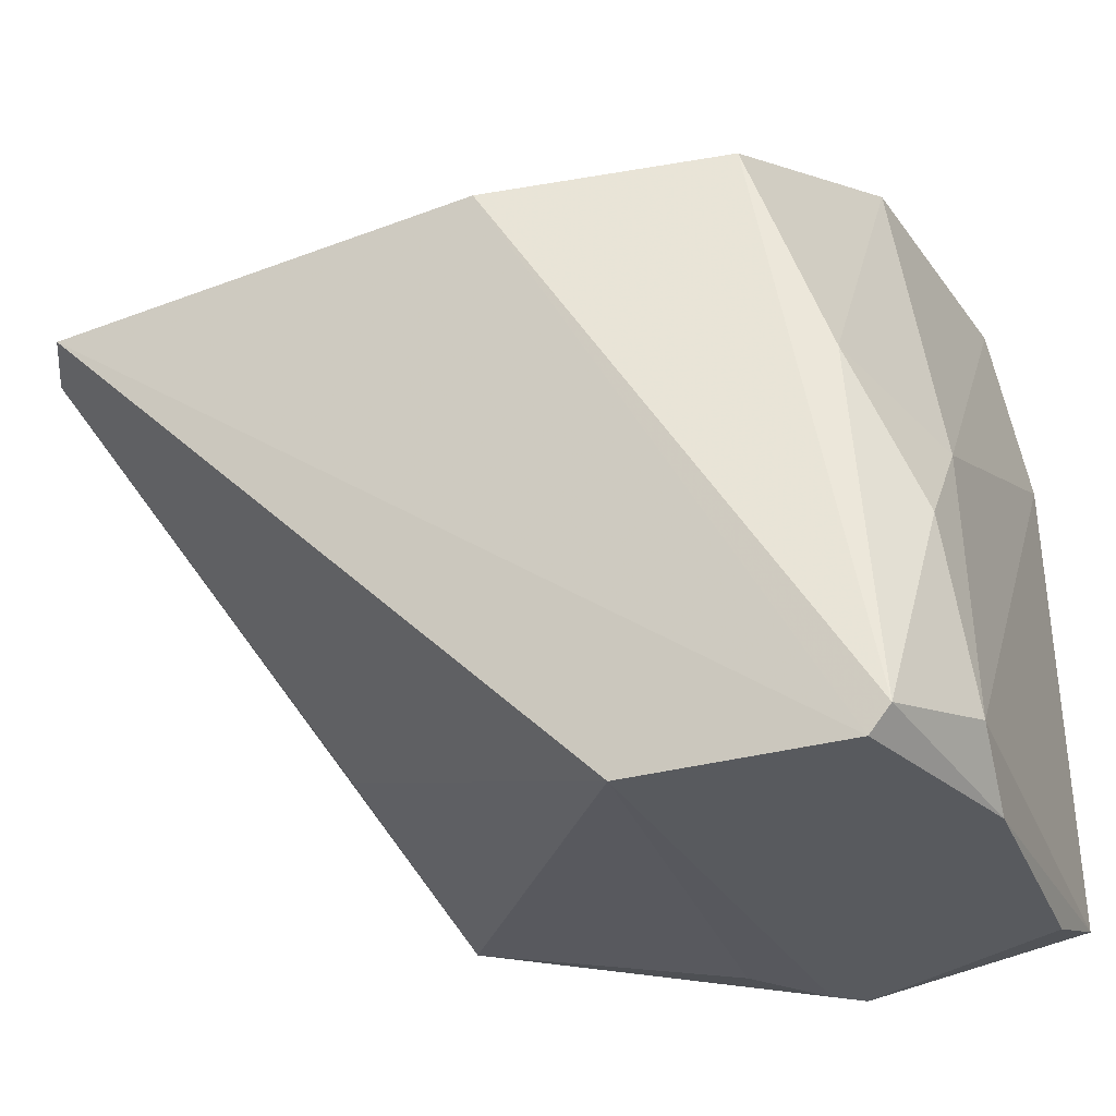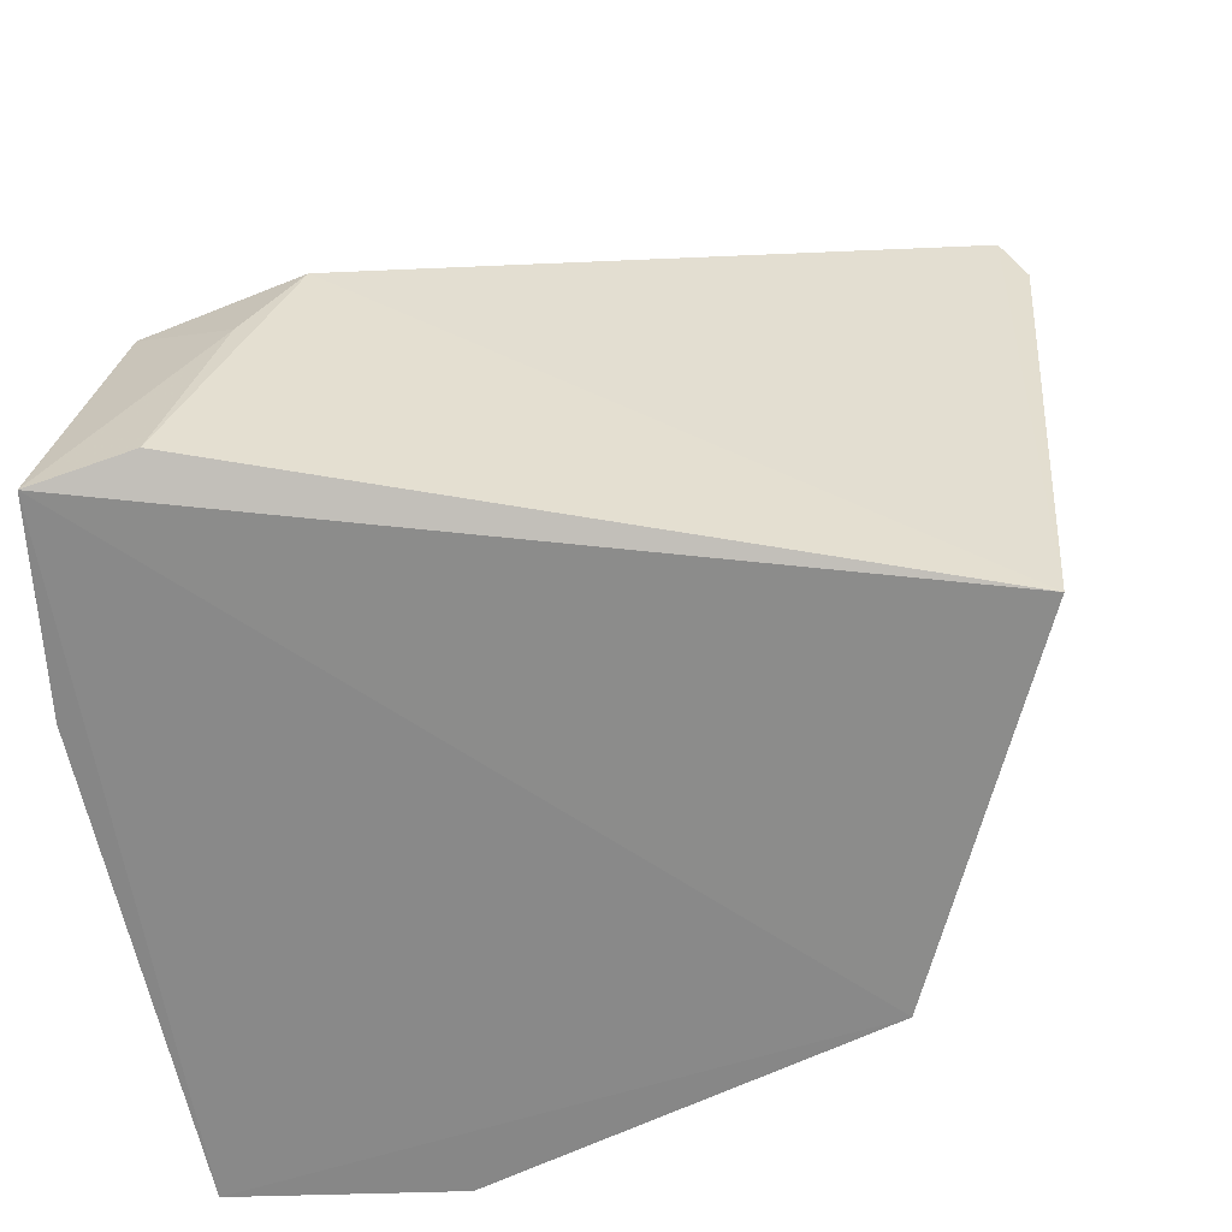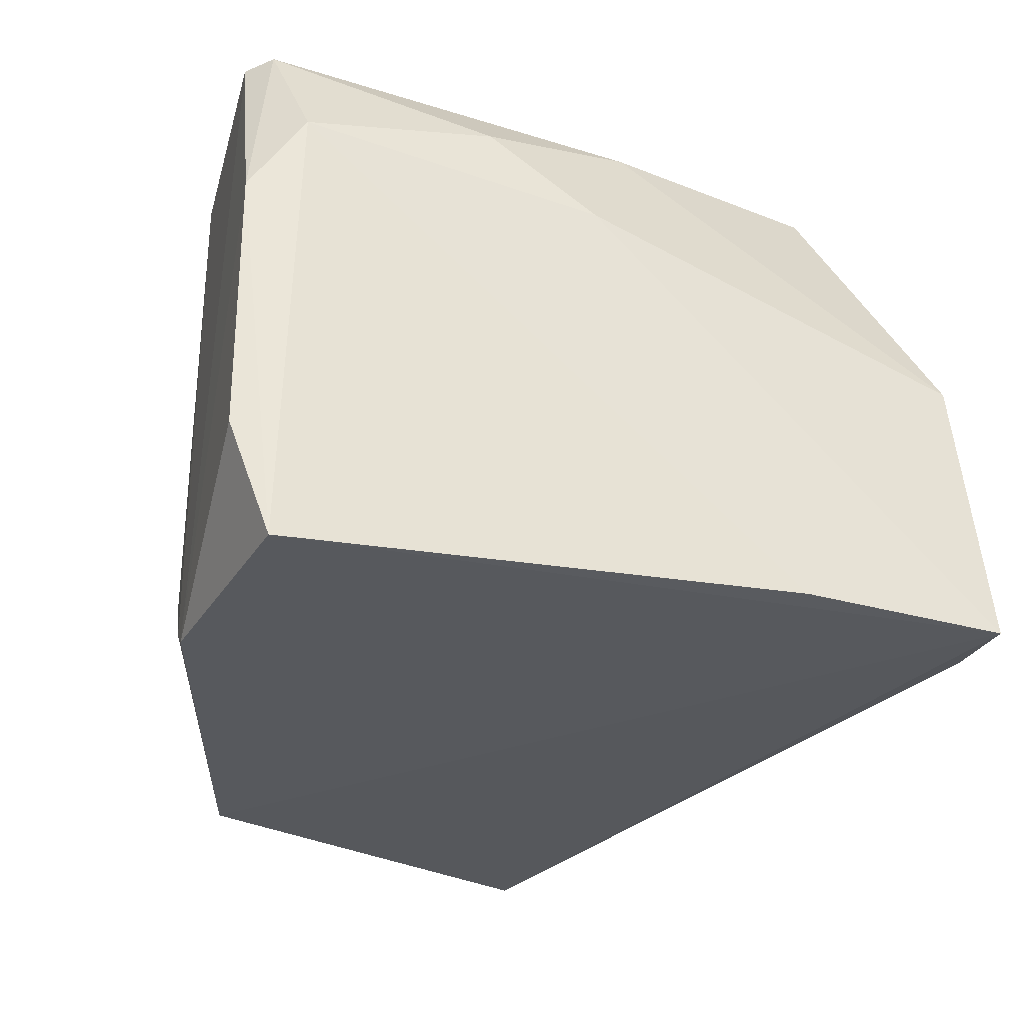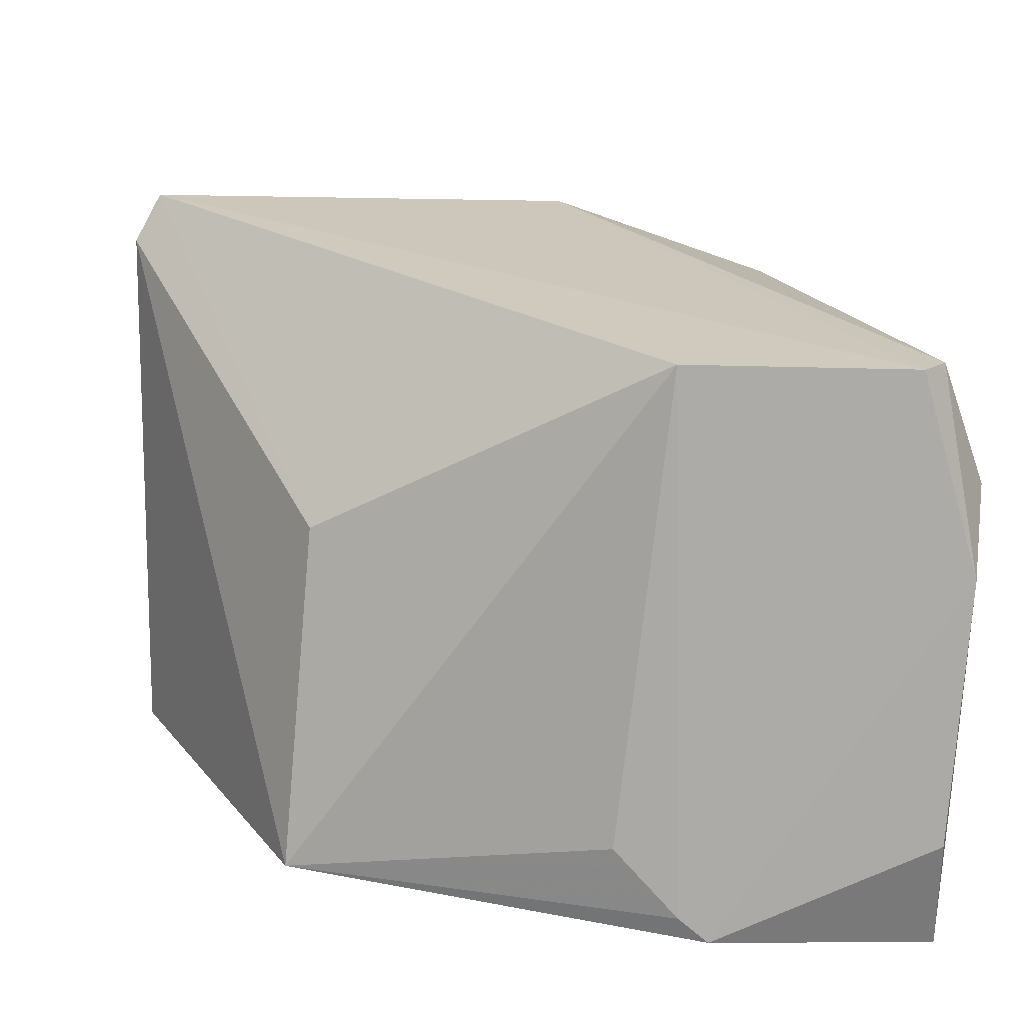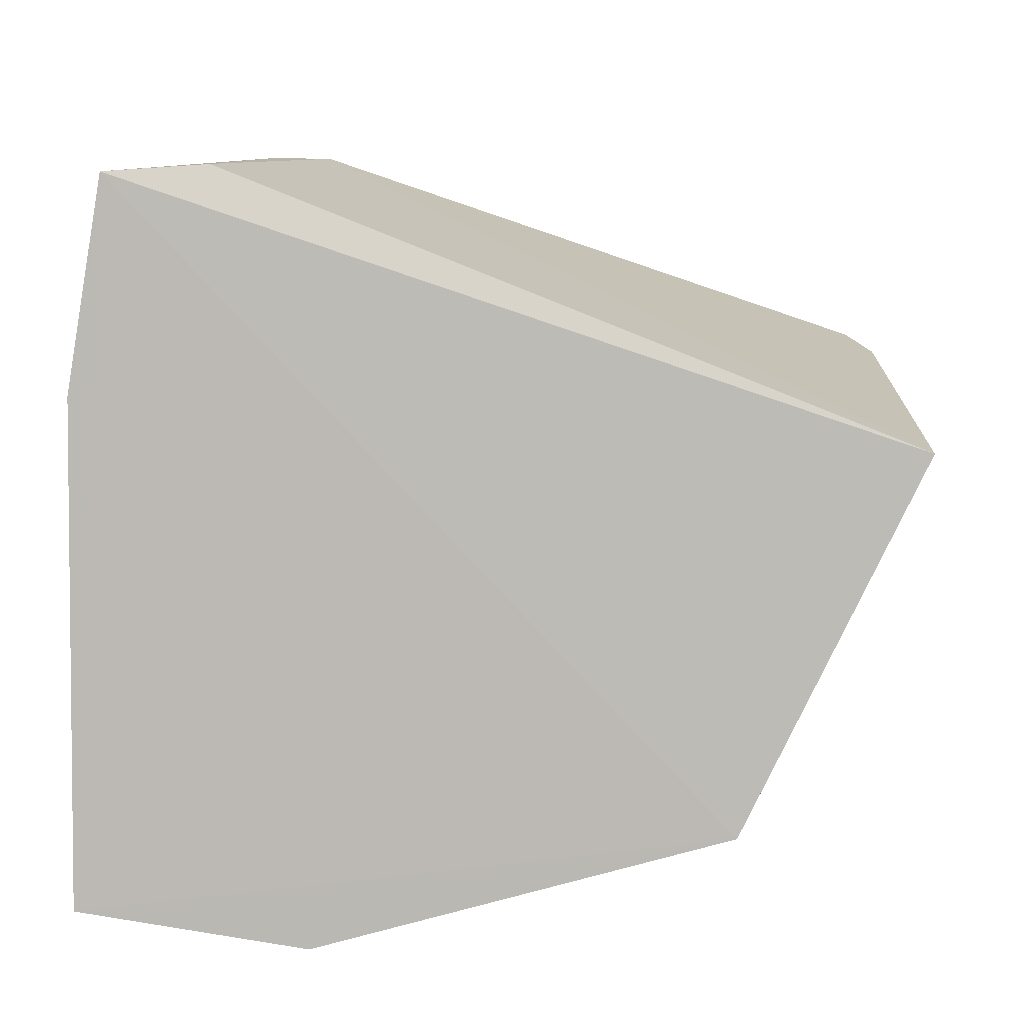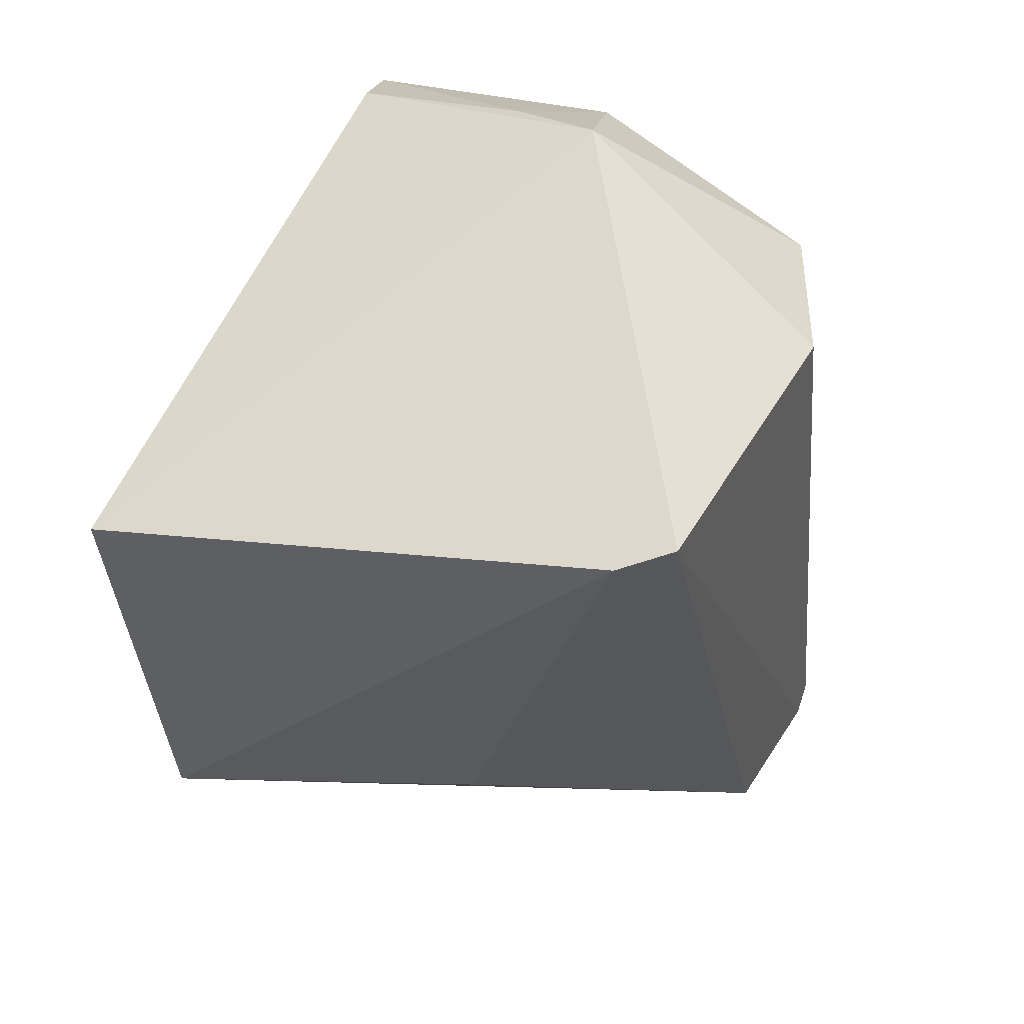
<metadata>
{"format":"obj","ext":"obj","renderer":"f3d","projection":"perspective","resolution":1024,"background":"white","views":[{"elev":-30.3,"azim":-160.5,"up":"+Z"},{"elev":-61.7,"azim":12.6,"up":"+Y"},{"elev":-29.6,"azim":-105.4,"up":"+Y"},{"elev":-75.9,"azim":175.2,"up":"+Z"},{"elev":8.7,"azim":-3.4,"up":"+Z"},{"elev":22.7,"azim":108.3,"up":"+Z"}]}
</metadata>
<code>
v -0.01732 0.1046 0.05825
v 0.02598 0.08052 0.03745
v 0.02814 0.124 0.04263
v -0.0293 0.1216 0.00227
v -0.03577 0.07915 0.005147
v 0.01193 0.07924 0.009622
v -0.02281 0.1211 0.04857
v -0.03271 0.08056 0.05748
v 0.02975 0.1202 0.04141
v -0.01669 0.08076 0.002026
v -0.005029 0.1259 0.04598
v -0.02527 0.08187 0.05798
v -0.02915 0.1024 0.05693
v -0.03499 0.1133 0.006305
v -0.01264 0.1206 0.002413
v -0.01903 0.07911 0.001986
v -0.03094 0.1219 0.004115
v -0.02141 0.09703 0.05833
v -0.03465 0.1072 0.002246
v -0.03531 0.08024 0.04199
v -0.03344 0.1161 0.02017
v 0.01201 0.1042 0.01349
v -0.01161 0.08548 0.002426
v -0.03489 0.08768 0.002252
v -0.02871 0.1198 0.03179
v -0.03396 0.1101 0.02794
f 1 2 3
f 8 6 2
f 8 5 6
f 9 3 2
f 9 2 6
f 11 7 1
f 11 1 3
f 11 3 4
f 12 8 2
f 12 2 1
f 13 1 7
f 15 4 3
f 16 10 6
f 16 6 5
f 16 15 10
f 16 4 15
f 17 11 4
f 17 7 11
f 18 12 1
f 18 8 12
f 18 13 8
f 18 1 13
f 19 5 14
f 19 4 16
f 19 17 4
f 19 14 17
f 20 14 5
f 20 5 8
f 21 17 14
f 22 9 6
f 22 6 15
f 22 15 3
f 22 3 9
f 23 15 6
f 23 6 10
f 23 10 15
f 24 19 16
f 24 16 5
f 24 5 19
f 25 13 7
f 25 7 17
f 25 17 21
f 26 21 14
f 26 14 20
f 26 20 8
f 26 8 13
f 26 25 21
f 26 13 25

</code>
